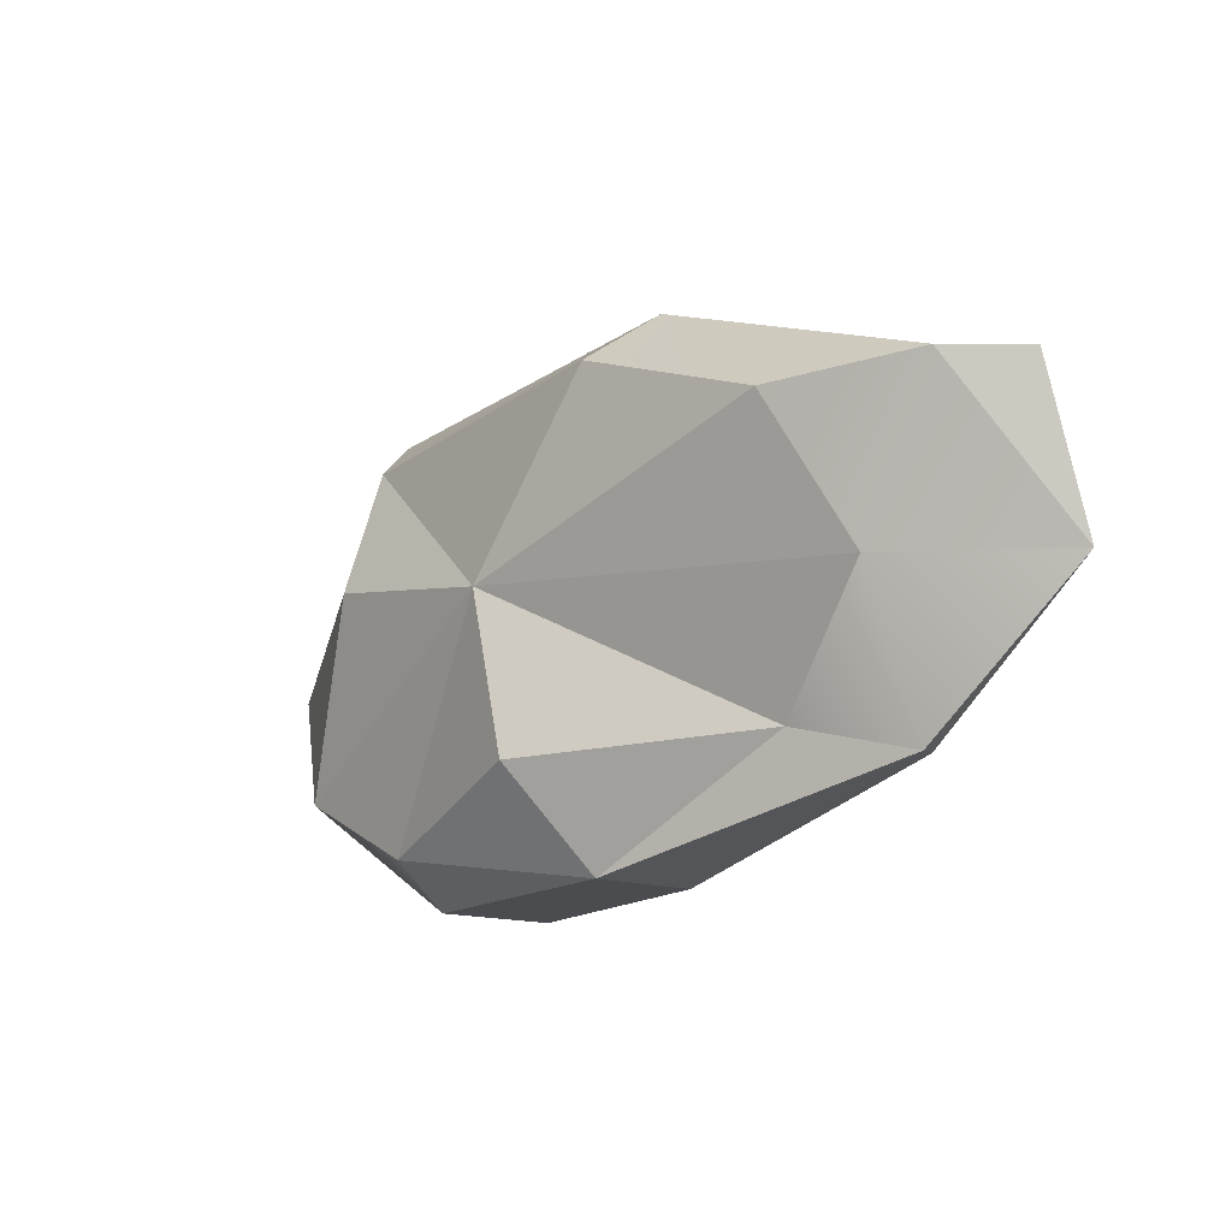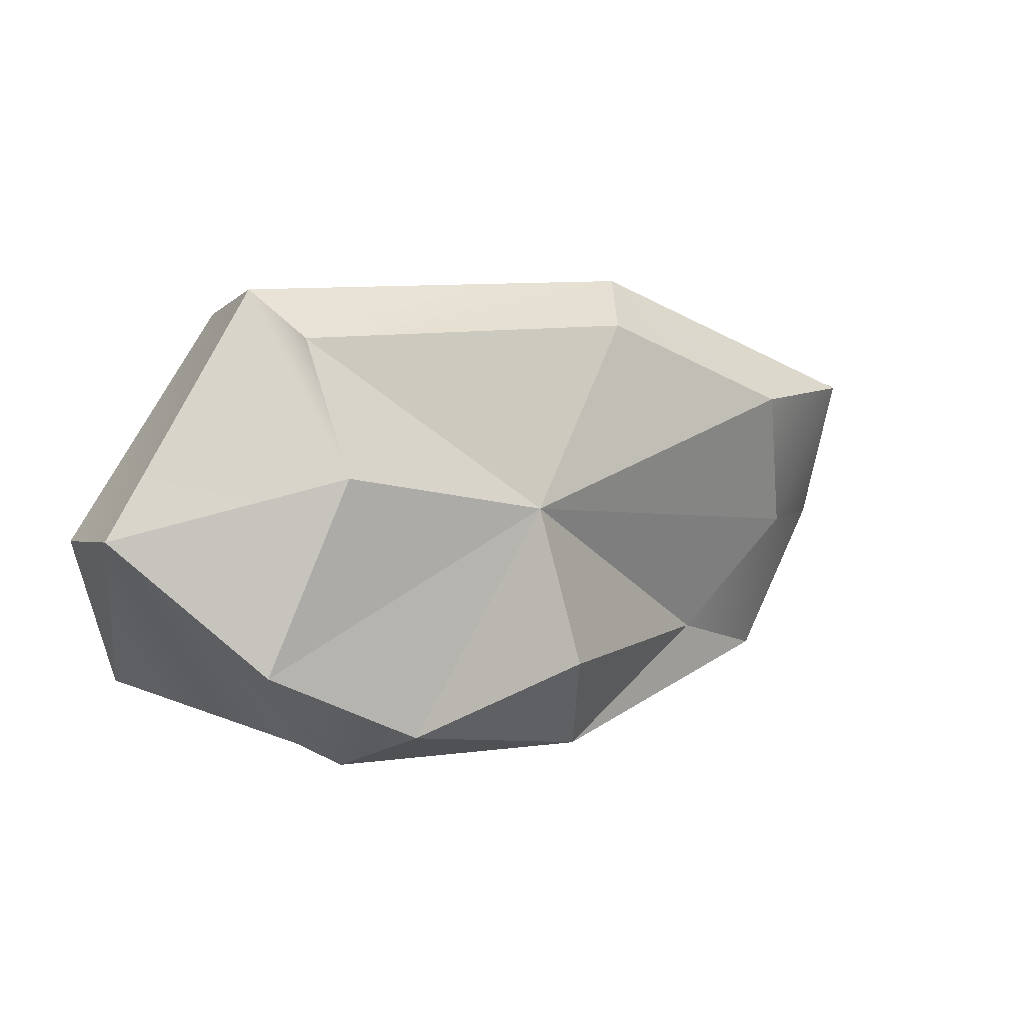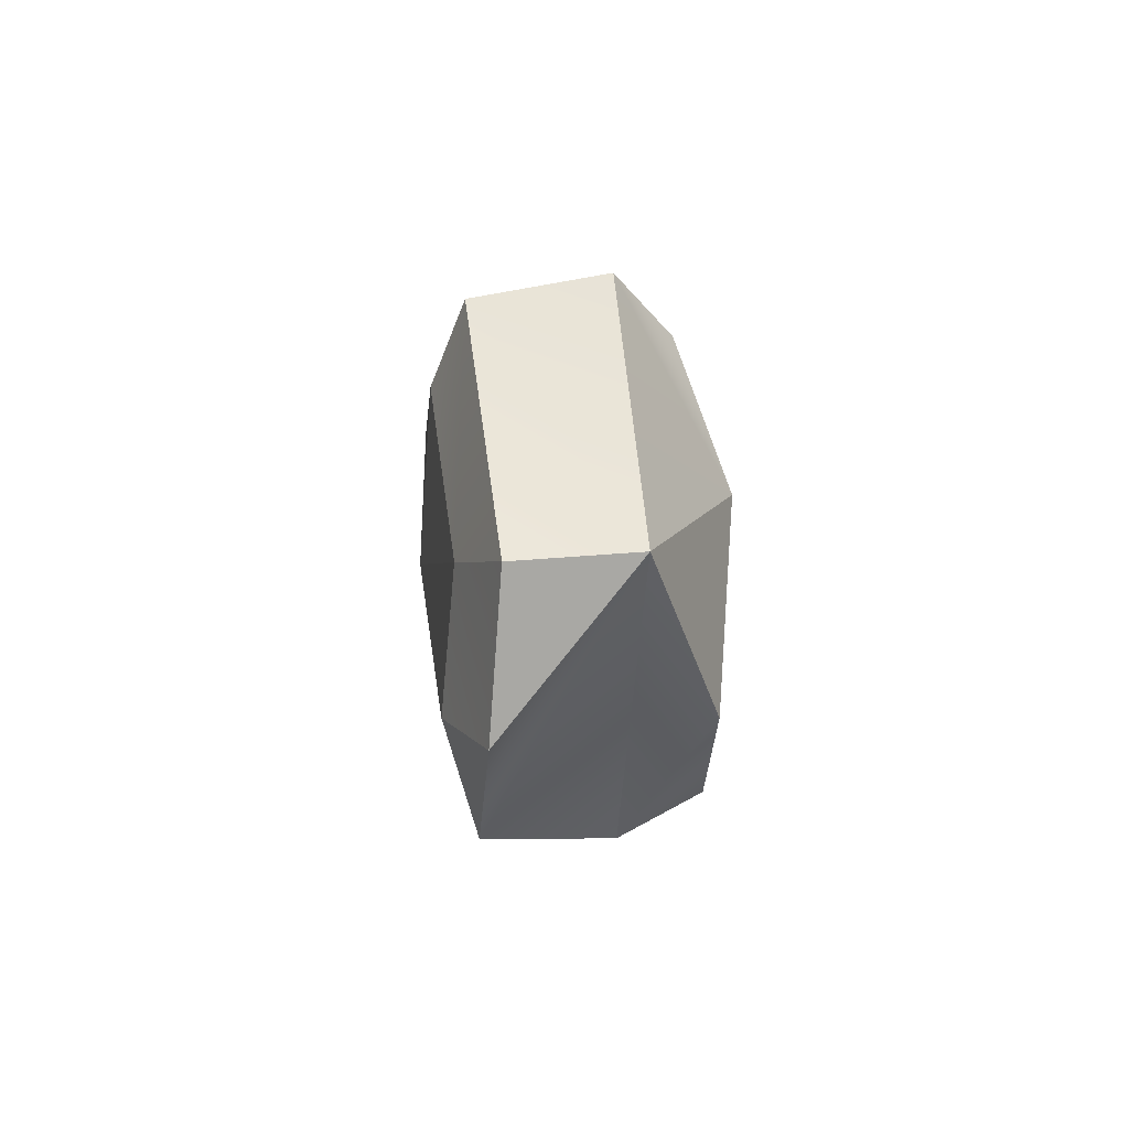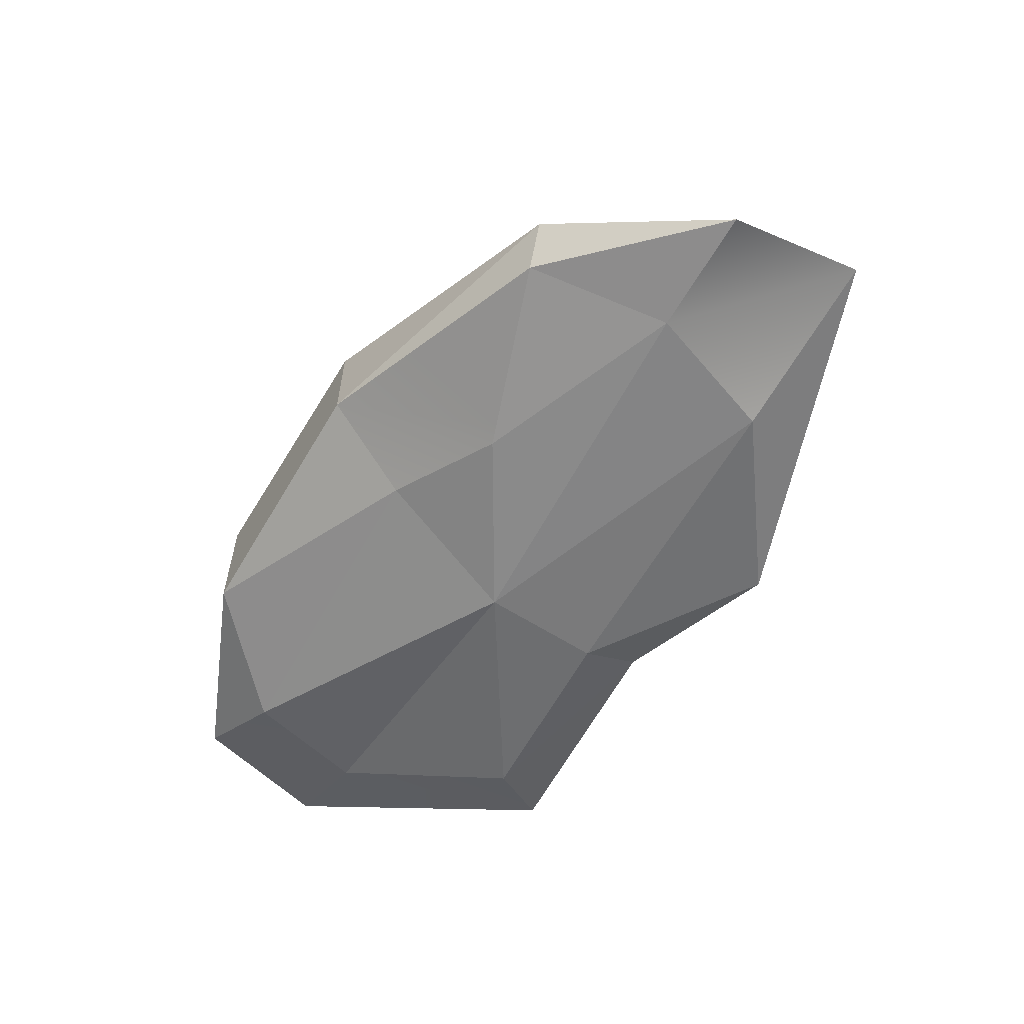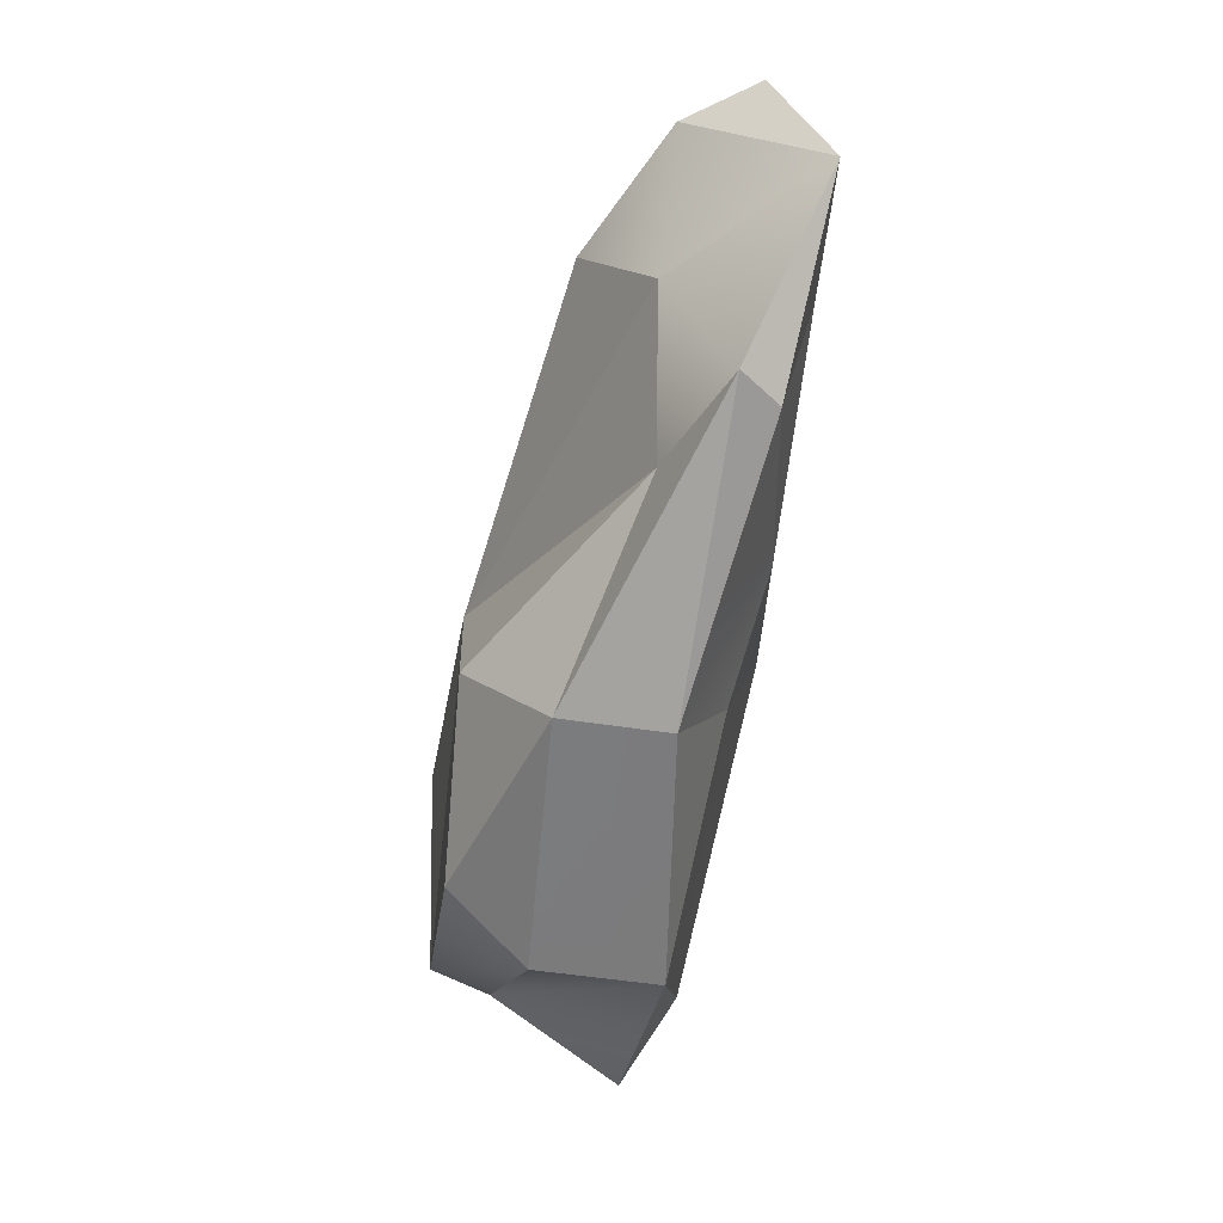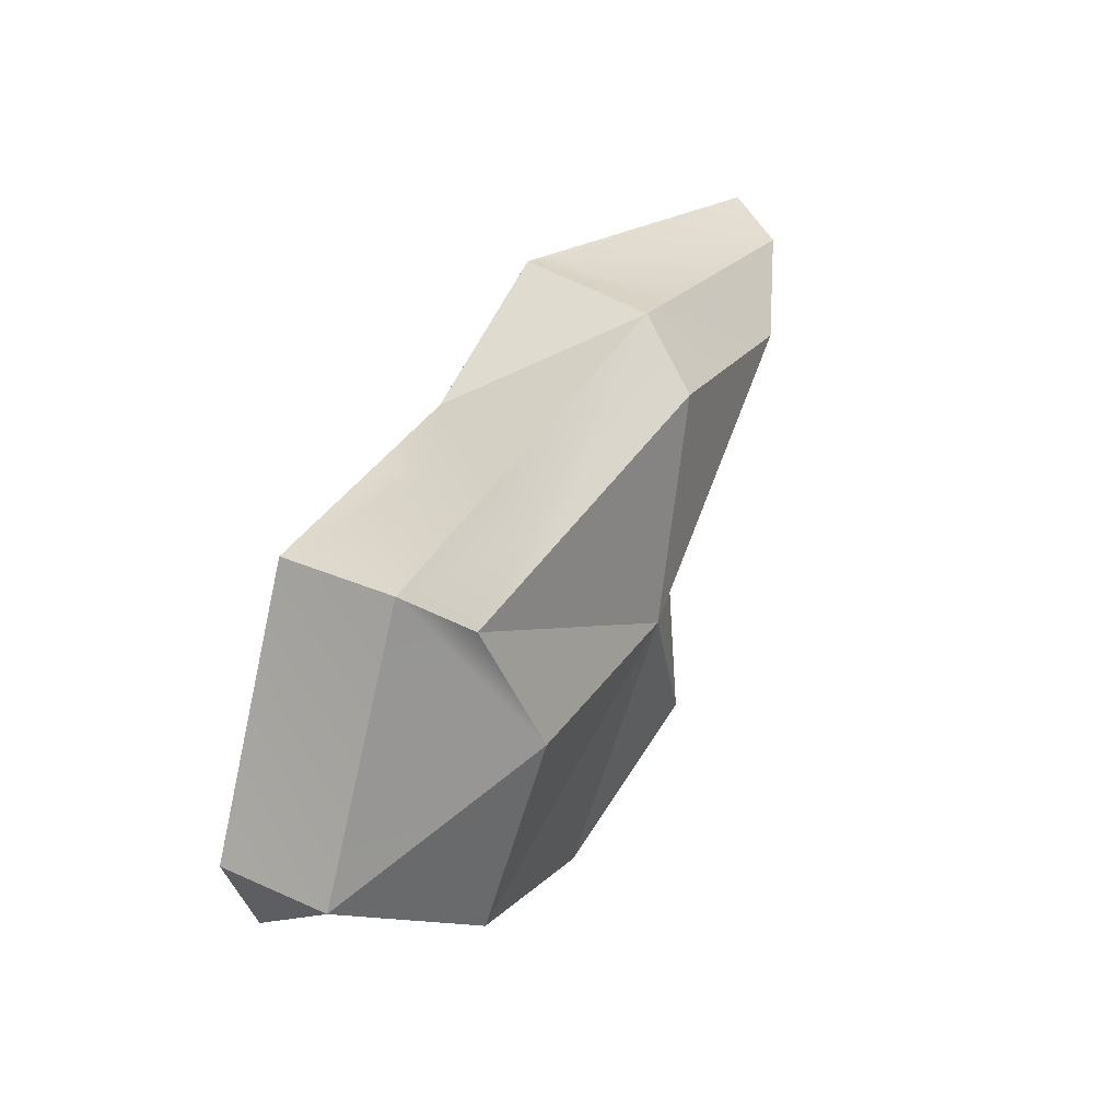
<metadata>
{"format":"obj","ext":"obj","renderer":"f3d","projection":"perspective","resolution":1024,"background":"white","views":[{"elev":-14.3,"azim":-126.6,"up":"+Z"},{"elev":4.6,"azim":153.1,"up":"+Z"},{"elev":-2.3,"azim":88.6,"up":"+Z"},{"elev":-58.0,"azim":-121.0,"up":"+Y"},{"elev":-58.1,"azim":-98.5,"up":"+Z"},{"elev":44.7,"azim":122.0,"up":"+Z"}]}
</metadata>
<code>
g default
v -0.03752 0.02276 -0.1056
v -0.1297 0.005896 -0.06213
v -0.2637 -0.000482 0.1123
v 0.007962 -0.006698 0.1195
v 0.1801 0.003296 0.1341
v 0.234 0.01322 -0.09536
v -0.301 0.004988 0.001689
v 0.2661 0.02248 0.008118
v 0.1481 0.03755 -0.1836
v -0.06453 0.06393 -0.1821
v -0.2759 0.02997 -0.1135
v -0.1242 0.01256 0.218
v 0.01043 0.01947 0.172
v 0.3121 0.04586 -0.1135
v -0.404 0.008775 0
v -0.4057 0.05099 0.1249
v 0.2185 0.02821 0.19
v 0.3497 0.05416 0.004936
v -0.301 0.06213 -0.1193
v 0.1481 0.1348 -0.1833
v -0.06453 0.1466 -0.1815
v -0.3671 0.1068 0.1243
v -0.1142 0.1259 0.2203
v 0.2217 0.1294 0.2078
v 0.3462 0.1464 0.01151
v 0.234 0.2002 -0.09551
v 0.1083 0.1998 -0.1531
v -0.2108 0.09947 -0.09342
v -0.301 0.1118 0.002704
v -0.2596 0.1621 0.1159
v -0.09031 0.1784 0.1806
v 0.1898 0.1725 0.1689
v 0.1713 0.2156 0.05961
v -0.03752 0.2089 -0.1017
v 0 0.2086 0.02975
v 0 -0.01119 0.01709
v -0.1315 0.1851 0.07339
v -0.1286 0.1747 0.166
v -0.1475 0.1342 0.1964
v -0.1514 0.1231 0.2061
v -0.1499 0.02253 0.2081
v -0.149 0.01594 0.2098
v -0.1506 0.0101 0.1981
v -0.138 -0.003359 0.1156
v -0.1366 -0.005644 0.06642
v -0.1411 -0.003605 0.009868
v -0.1448 0.005817 -0.05651
v -0.1454 0.008481 -0.06764
v -0.1486 0.05042 -0.1548
v -0.1468 0.0633 -0.1603
v -0.1421 0.1189 -0.1611
v -0.1365 0.1234 -0.1382
v -0.1316 0.1495 -0.09722
v -0.1251 0.1438 -0.04335
v -0.1236 0.1689 0.01864
v 0.1072 0.213 0.04843
v 0.1064 0.2048 -0.02722
v 0.09254 0.2011 -0.1264
v 0.09183 0.2008 -0.1473
v 0.09313 0.1951 -0.1556
v 0.09342 0.1379 -0.1828
v 0.09385 0.1167 -0.183
v 0.09495 0.04415 -0.1832
v 0.08339 0.03239 -0.1564
v 0.09503 0.0181 -0.1006
v 0.09478 -0.001302 -0.02846
v 0.1007 0.001546 0.01369
v 0.09811 -0.003298 0.08085
v 0.09797 -0.001471 0.1271
v 0.08668 0.0122 0.155
v 0.09177 0.02289 0.179
v 0.1022 0.06721 0.1876
v 0.09822 0.1281 0.2124
v 0.1052 0.1595 0.1832
v 0.09745 0.1744 0.1727
v 0.1076 0.1881 0.1086
g Chicken Chicken
f 36 1 65 66
f 2 36 46 47
f 36 45 46
f 67 68 36
f 36 66 67
f 1 64 65
f 1 10 63 64
f 1 2 10
f 10 2 48 49
f 2 47 48
f 4 12 43 44
f 4 13 12
f 4 69 70 13
f 6 9 14
f 11 7 15
f 3 16 7
f 7 16 15
f 42 43 12
f 13 70 71
f 5 8 17
f 17 8 18
f 6 14 8
f 8 14 18
f 10 49 50
f 11 15 19
f 14 9 25
f 25 9 20
f 62 63 10
f 61 62 10 21
f 10 50 51 21
f 15 16 22
f 41 42 12
f 40 41 12 23
f 13 23 12
f 71 72 13
f 13 72 73 23
f 18 25 17
f 17 25 24
f 14 25 18
f 25 20 26
f 26 20 27
f 60 61 21
f 51 52 21
f 15 29 19
f 19 29 28
f 15 22 29
f 29 22 30
f 39 40 23
f 38 39 23 31
f 73 74 23
f 23 74 75 31
f 25 33 24
f 24 33 32
f 33 25 26
f 59 60 21 34
f 21 52 53 34
f 57 58 35
f 53 54 35 34
f 54 55 35
f 55 37 35
f 37 38 31 35
f 75 76 35 31
f 76 56 35
f 56 57 35
f 2 1 36
f 4 44 45 36
f 68 69 4 36
f 58 59 34 35
f 30 38 37
f 30 39 38
f 22 40 39 30
f 22 41 40
f 16 42 41 22
f 3 43 42 16
f 44 43 3
f 45 44 3
f 46 45 3 7
f 47 46 7
f 48 47 7 11
f 49 48 11
f 50 49 11 19
f 51 50 19
f 19 28 52 51
f 53 52 28
f 28 54 53
f 29 55 54 28
f 29 30 37 55
f 33 26 57 56
f 26 27 58 57
f 27 59 58
f 27 60 59
f 20 61 60 27
f 20 62 61
f 9 63 62 20
f 64 63 9
f 65 64 9 6
f 66 65 6
f 67 66 6 8
f 5 68 67 8
f 5 69 68
f 70 69 5
f 71 70 5 17
f 17 24 72 71
f 73 72 24
f 24 32 74 73
f 75 74 32
f 32 76 75
f 32 33 56 76

</code>
